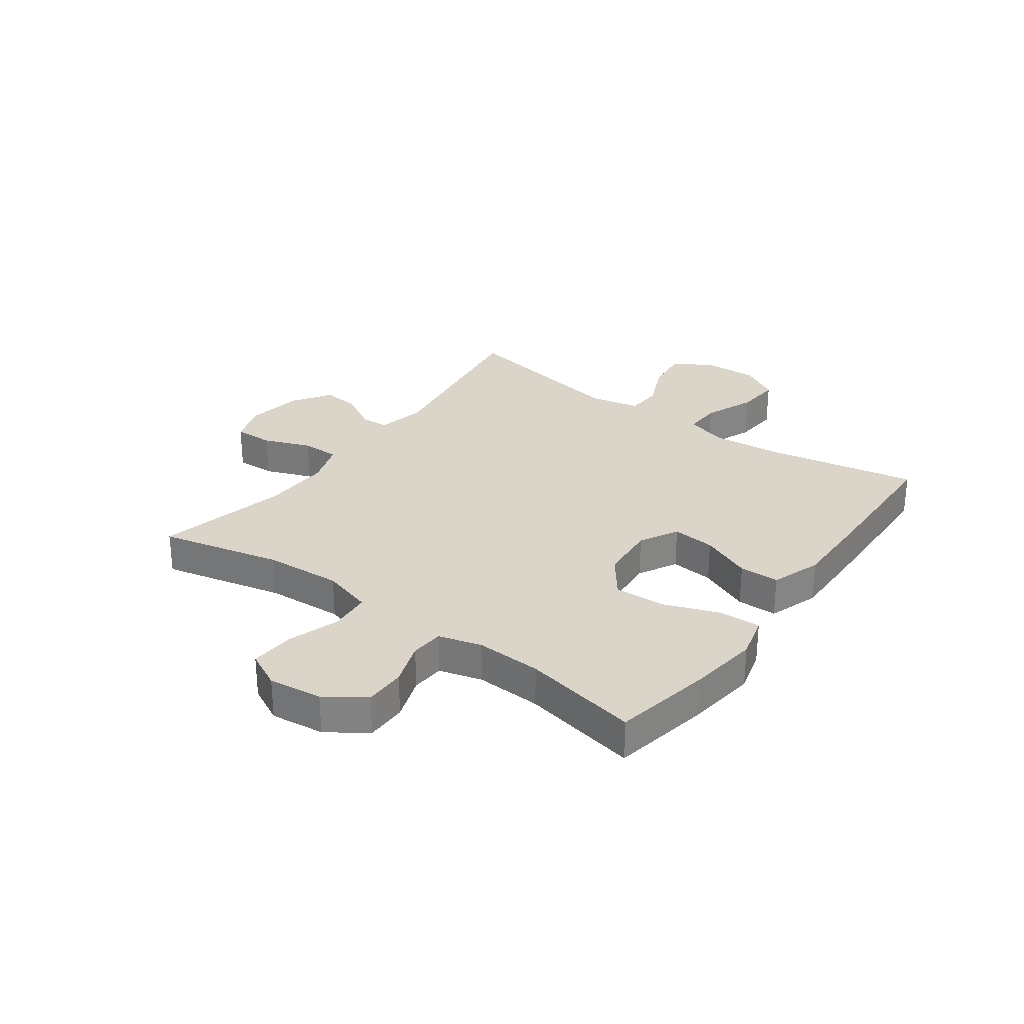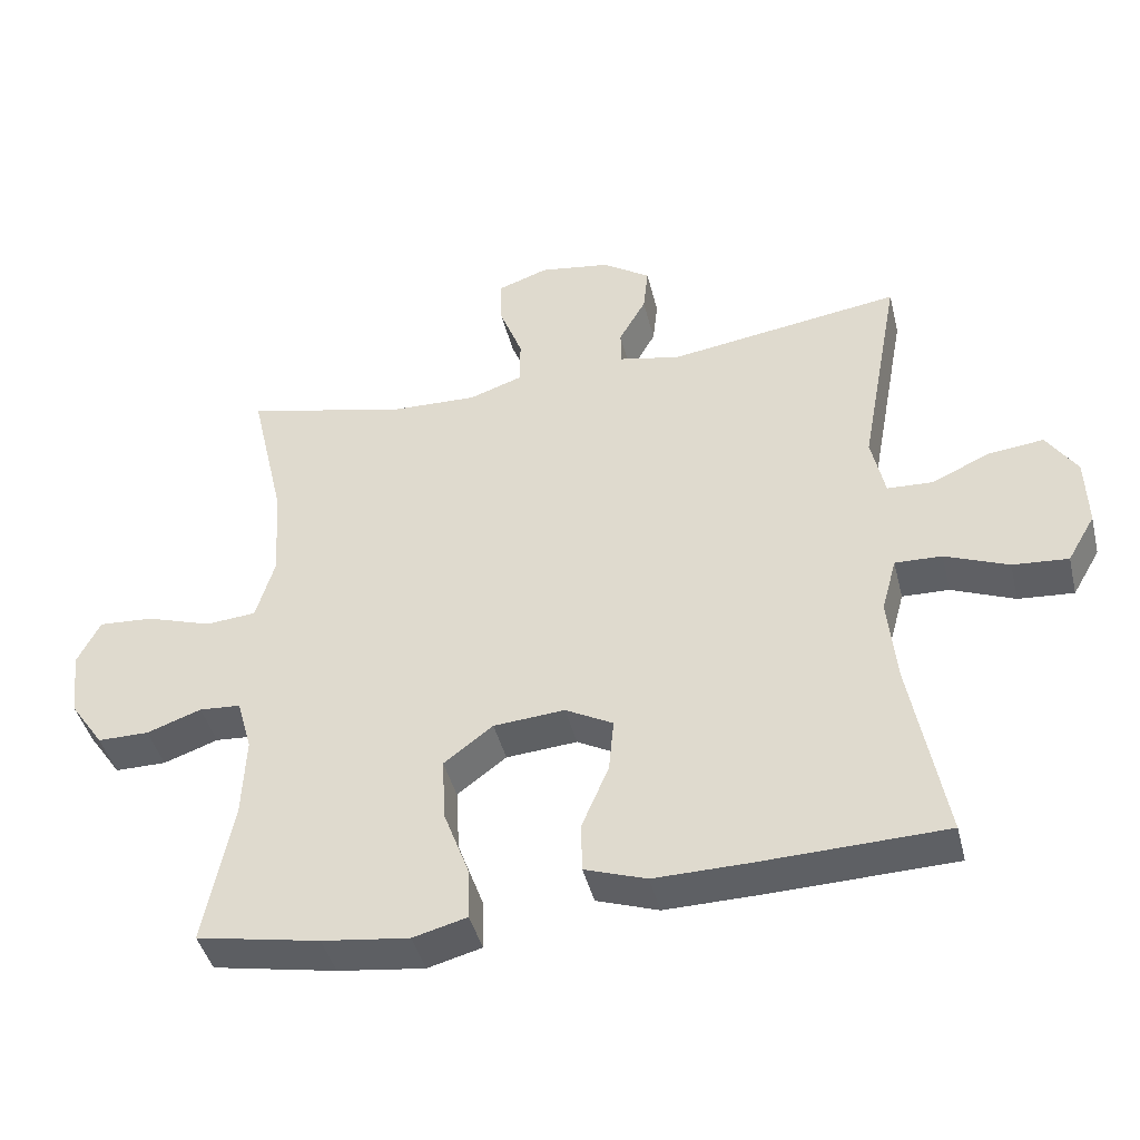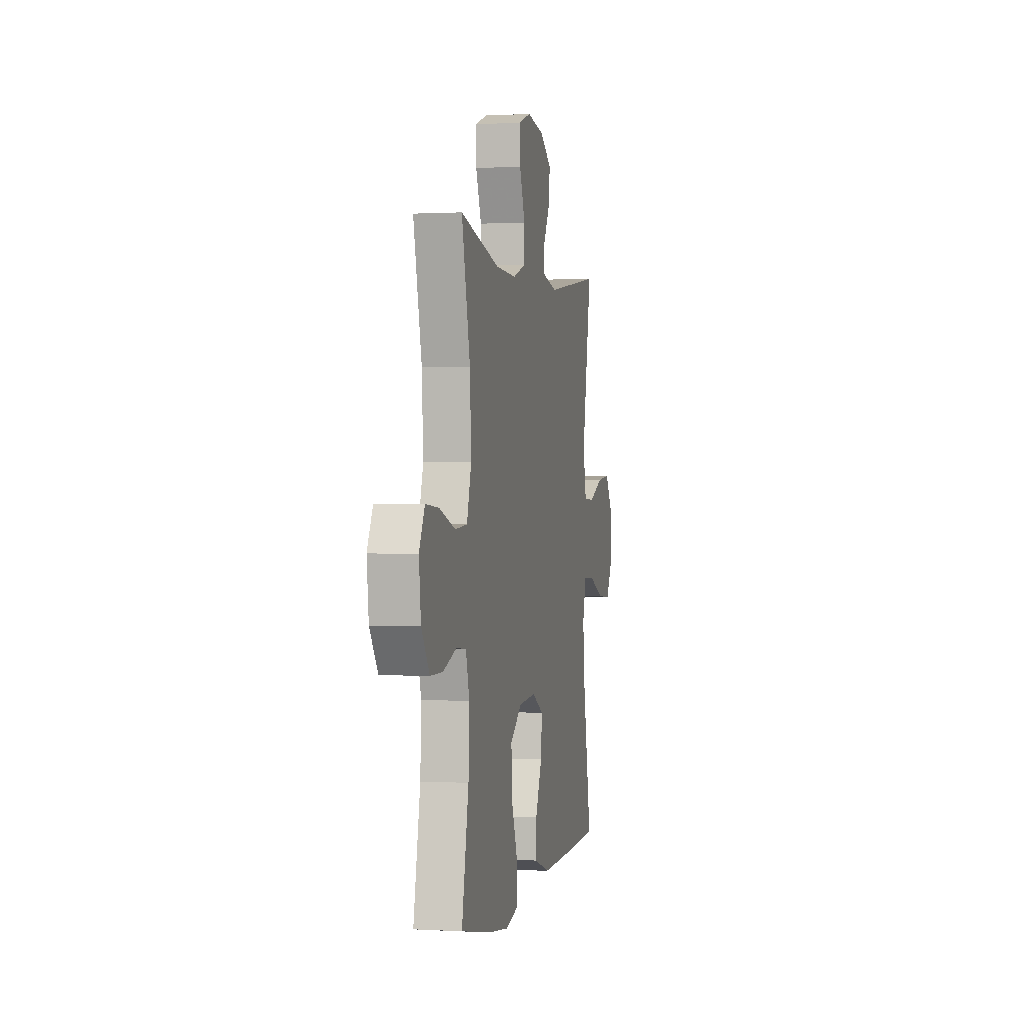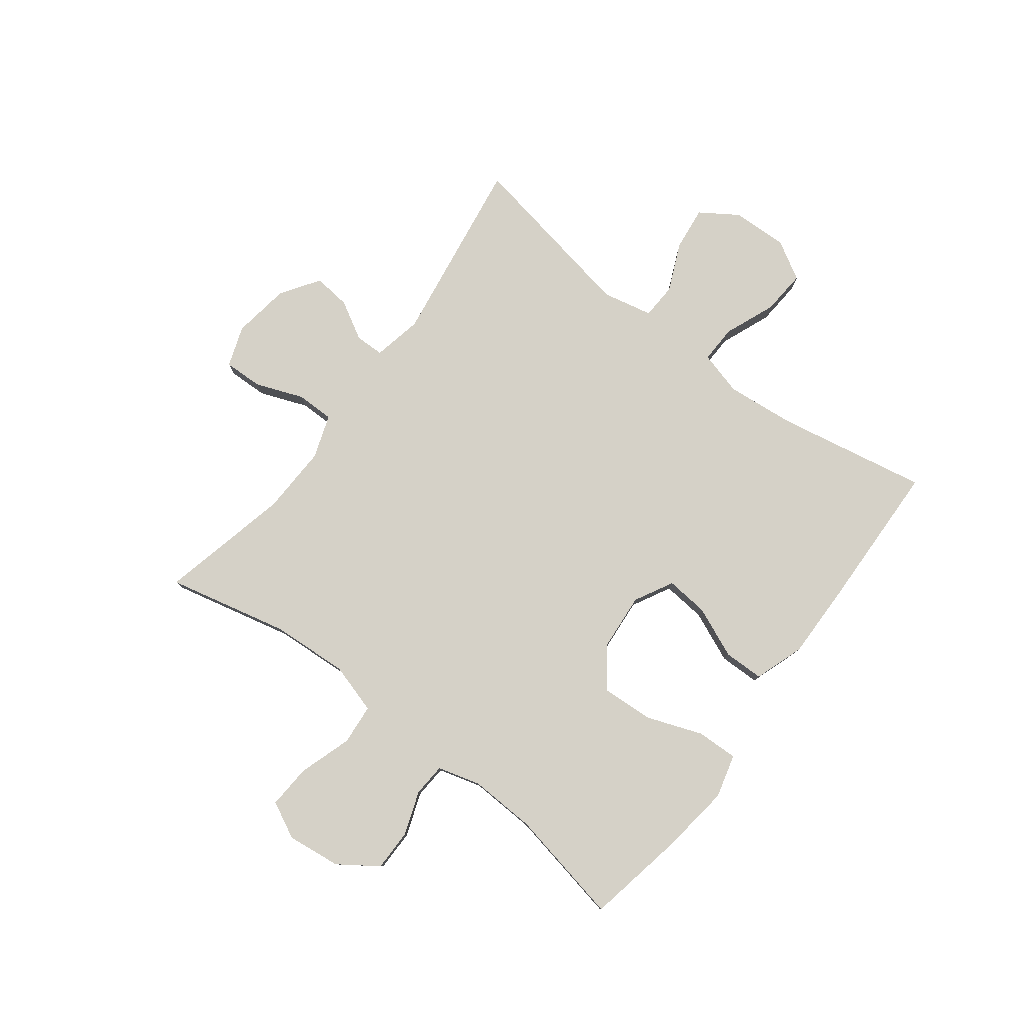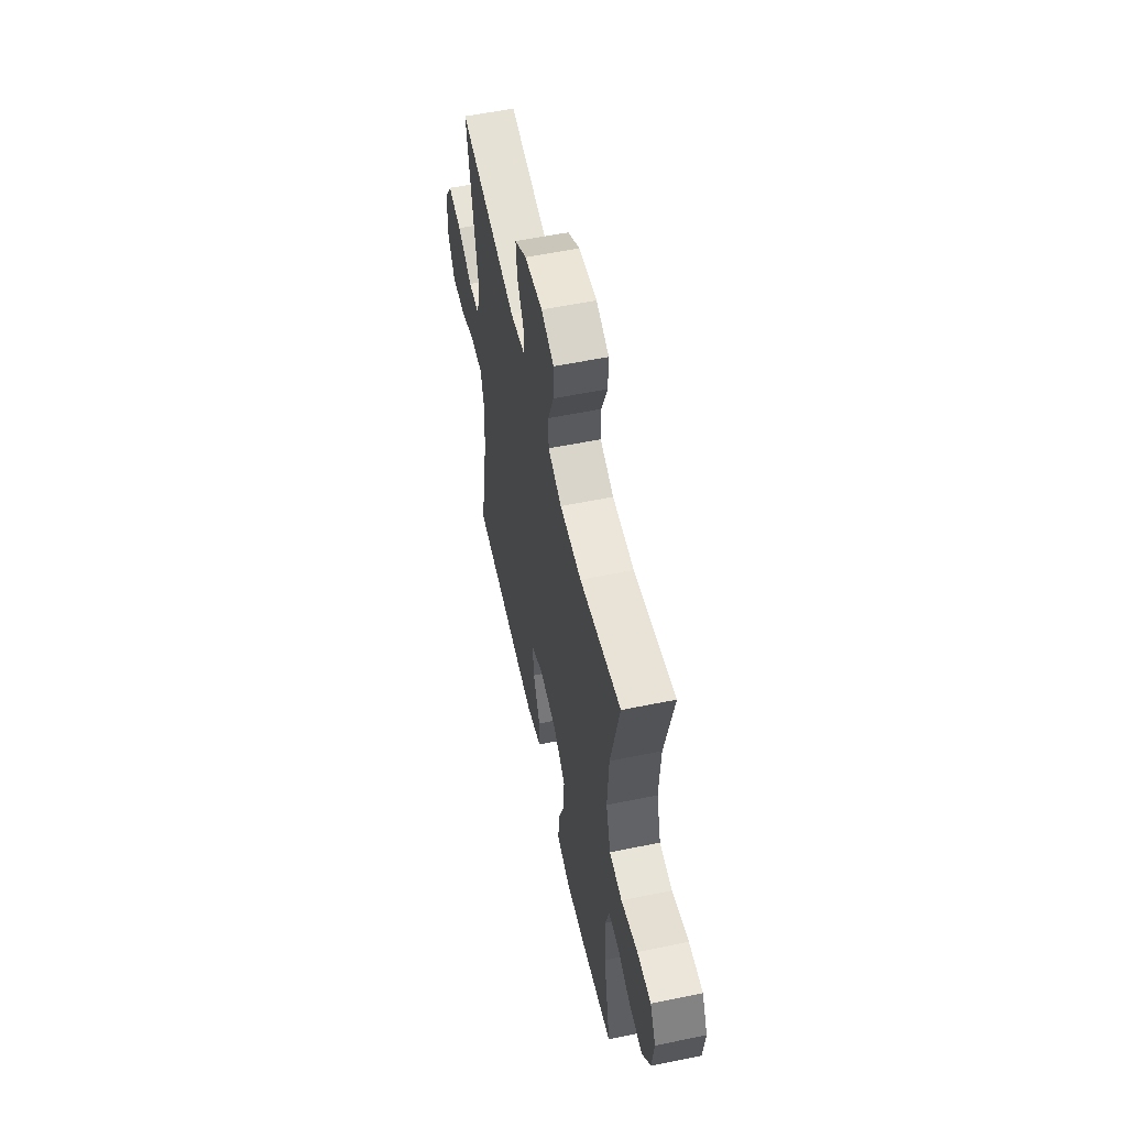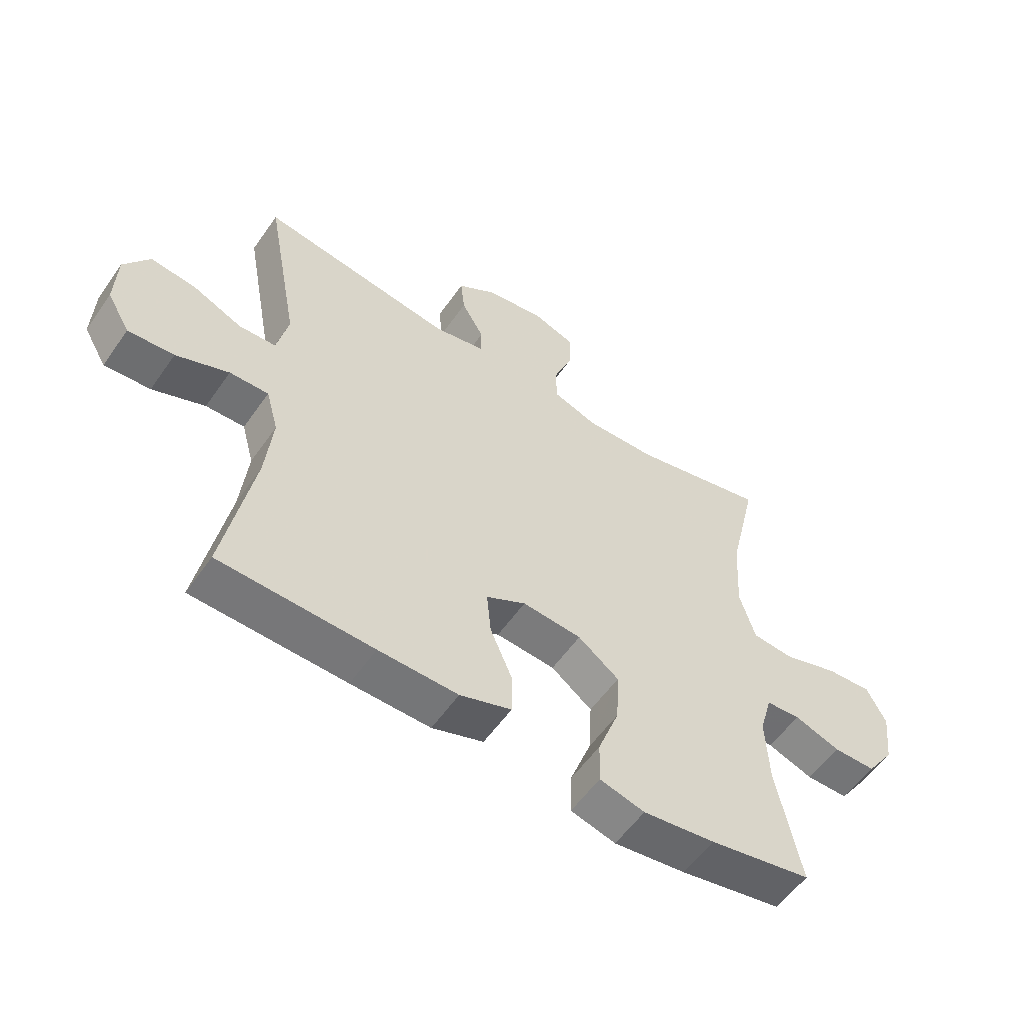
<metadata>
{"format":"obj","ext":"obj","renderer":"f3d","projection":"perspective","resolution":1024,"background":"white","views":[{"elev":29.2,"azim":126.0,"up":"+Y"},{"elev":-43.0,"azim":-166.3,"up":"+Z"},{"elev":0.3,"azim":102.1,"up":"+Z"},{"elev":79.4,"azim":127.2,"up":"+Y"},{"elev":56.4,"azim":77.9,"up":"+Z"},{"elev":-56.4,"azim":-34.5,"up":"+Z"}]}
</metadata>
<code>
v -0.5 0.07 -0.5
v -0.451 0.07 -0.238
v -0.439 0.07 -0.117
v -0.46 0.07 -0.04
v -0.526 0.07 -0.042
v -0.615 0.07 -0.078
v -0.693 0.07 -0.084
v -0.732 0.07 -0.017
v -0.729 0.07 0.081
v -0.686 0.07 0.146
v -0.609 0.07 0.137
v -0.525 0.07 0.1
v -0.462 0.07 0.103
v -0.443 0.07 0.191
v -0.5 0.07 0.5
v -0.171 0.07 0.451
v -0.085 0.07 0.469
v -0.084 0.07 0.519
v -0.122 0.07 0.586
v -0.129 0.07 0.651
v -0.062 0.07 0.696
v 0.038 0.07 0.711
v 0.109 0.07 0.686
v 0.107 0.07 0.618
v 0.075 0.07 0.535
v 0.075 0.07 0.469
v 0.151 0.07 0.443
v 0.271 0.07 0.447
v 0.5 0.07 0.5
v 0.451 0.07 0.288
v 0.443 0.07 0.154
v 0.469 0.07 0.066
v 0.54 0.07 0.06
v 0.632 0.07 0.09
v 0.709 0.07 0.095
v 0.741 0.07 0.031
v 0.73 0.07 -0.063
v 0.683 0.07 -0.131
v 0.611 0.07 -0.131
v 0.534 0.07 -0.104
v 0.476 0.07 -0.108
v 0.455 0.07 -0.183
v 0.46 0.07 -0.298
v 0.5 0.07 -0.5
v 0.327 0.07 -0.533
v 0.205 0.07 -0.549
v 0.129 0.07 -0.529
v 0.131 0.07 -0.457
v 0.167 0.07 -0.36
v 0.172 0.07 -0.27
v 0.103 0.07 -0.218
v 0.003 0.07 -0.21
v -0.064 0.07 -0.246
v -0.057 0.07 -0.321
v -0.019 0.07 -0.41
v -0.02 0.07 -0.48
v -0.107 0.07 -0.51
v -0.241 0.07 -0.508
v -0.5 0 -0.5
v -0.451 0 -0.238
v -0.439 0 -0.117
v -0.46 0 -0.04
v -0.526 0 -0.042
v -0.615 0 -0.078
v -0.693 0 -0.084
v -0.732 0 -0.017
v -0.729 0 0.081
v -0.686 0 0.146
v -0.609 0 0.137
v -0.525 0 0.1
v -0.462 0 0.103
v -0.443 0 0.191
v -0.5 0 0.5
v -0.171 0 0.451
v -0.085 0 0.469
v -0.084 0 0.519
v -0.122 0 0.586
v -0.129 0 0.651
v -0.062 0 0.696
v 0.038 0 0.711
v 0.109 0 0.686
v 0.107 0 0.618
v 0.075 0 0.535
v 0.075 0 0.469
v 0.151 0 0.443
v 0.271 0 0.447
v 0.5 0 0.5
v 0.451 0 0.288
v 0.443 0 0.154
v 0.469 0 0.066
v 0.54 0 0.06
v 0.632 0 0.09
v 0.709 0 0.095
v 0.741 0 0.031
v 0.73 0 -0.063
v 0.683 0 -0.131
v 0.611 0 -0.131
v 0.534 0 -0.104
v 0.476 0 -0.108
v 0.455 0 -0.183
v 0.46 0 -0.298
v 0.5 0 -0.5
v 0.327 0 -0.533
v 0.205 0 -0.549
v 0.129 0 -0.529
v 0.131 0 -0.457
v 0.167 0 -0.36
v 0.172 0 -0.27
v 0.103 0 -0.218
v 0.003 0 -0.21
v -0.064 0 -0.246
v -0.057 0 -0.321
v -0.019 0 -0.41
v -0.02 0 -0.48
v -0.107 0 -0.51
v -0.241 0 -0.508
f 57 58 1 2
f 54 55 56 57
f 53 54 57 2
f 52 53 2 3
f 51 52 3 4
f 46 47 48 49
f 46 49 50
f 43 44 45 46
f 42 43 46 50
f 41 42 50 51
f 37 38 39 40
f 37 40 41
f 36 37 41
f 33 34 35 36
f 32 33 36 41
f 31 32 41 51
f 28 29 30
f 27 28 30 31
f 26 27 31 51
f 22 23 24 25
f 22 25 26
f 18 19 20 21
f 17 18 21 22
f 14 15 16
f 13 14 16 17
f 9 10 11 12
f 9 12 13
f 8 9 13
f 5 6 7 8
f 4 5 8 13
f 51 4 13 17
f 17 22 26 51
f 60 59 116 115
f 115 114 113 112
f 60 115 112 111
f 61 60 111 110
f 62 61 110 109
f 107 106 105 104
f 108 107 104
f 104 103 102 101
f 108 104 101 100
f 109 108 100 99
f 98 97 96 95
f 99 98 95
f 99 95 94
f 94 93 92 91
f 99 94 91 90
f 109 99 90 89
f 88 87 86
f 89 88 86 85
f 109 89 85 84
f 83 82 81 80
f 84 83 80
f 79 78 77 76
f 80 79 76 75
f 74 73 72
f 75 74 72 71
f 70 69 68 67
f 71 70 67
f 71 67 66
f 66 65 64 63
f 71 66 63 62
f 75 71 62 109
f 109 84 80 75
f 1 59 60 2
f 2 60 61 3
f 3 61 62 4
f 4 62 63 5
f 5 63 64 6
f 6 64 65 7
f 7 65 66 8
f 8 66 67 9
f 9 67 68 10
f 10 68 69 11
f 11 69 70 12
f 12 70 71 13
f 13 71 72 14
f 14 72 73 15
f 15 73 74 16
f 16 74 75 17
f 17 75 76 18
f 18 76 77 19
f 19 77 78 20
f 20 78 79 21
f 21 79 80 22
f 22 80 81 23
f 23 81 82 24
f 24 82 83 25
f 25 83 84 26
f 26 84 85 27
f 27 85 86 28
f 28 86 87 29
f 29 87 88 30
f 30 88 89 31
f 31 89 90 32
f 32 90 91 33
f 33 91 92 34
f 34 92 93 35
f 35 93 94 36
f 36 94 95 37
f 37 95 96 38
f 38 96 97 39
f 39 97 98 40
f 40 98 99 41
f 41 99 100 42
f 42 100 101 43
f 43 101 102 44
f 44 102 103 45
f 45 103 104 46
f 46 104 105 47
f 47 105 106 48
f 48 106 107 49
f 49 107 108 50
f 50 108 109 51
f 51 109 110 52
f 52 110 111 53
f 53 111 112 54
f 54 112 113 55
f 55 113 114 56
f 56 114 115 57
f 57 115 116 58
f 58 116 59 1

</code>
